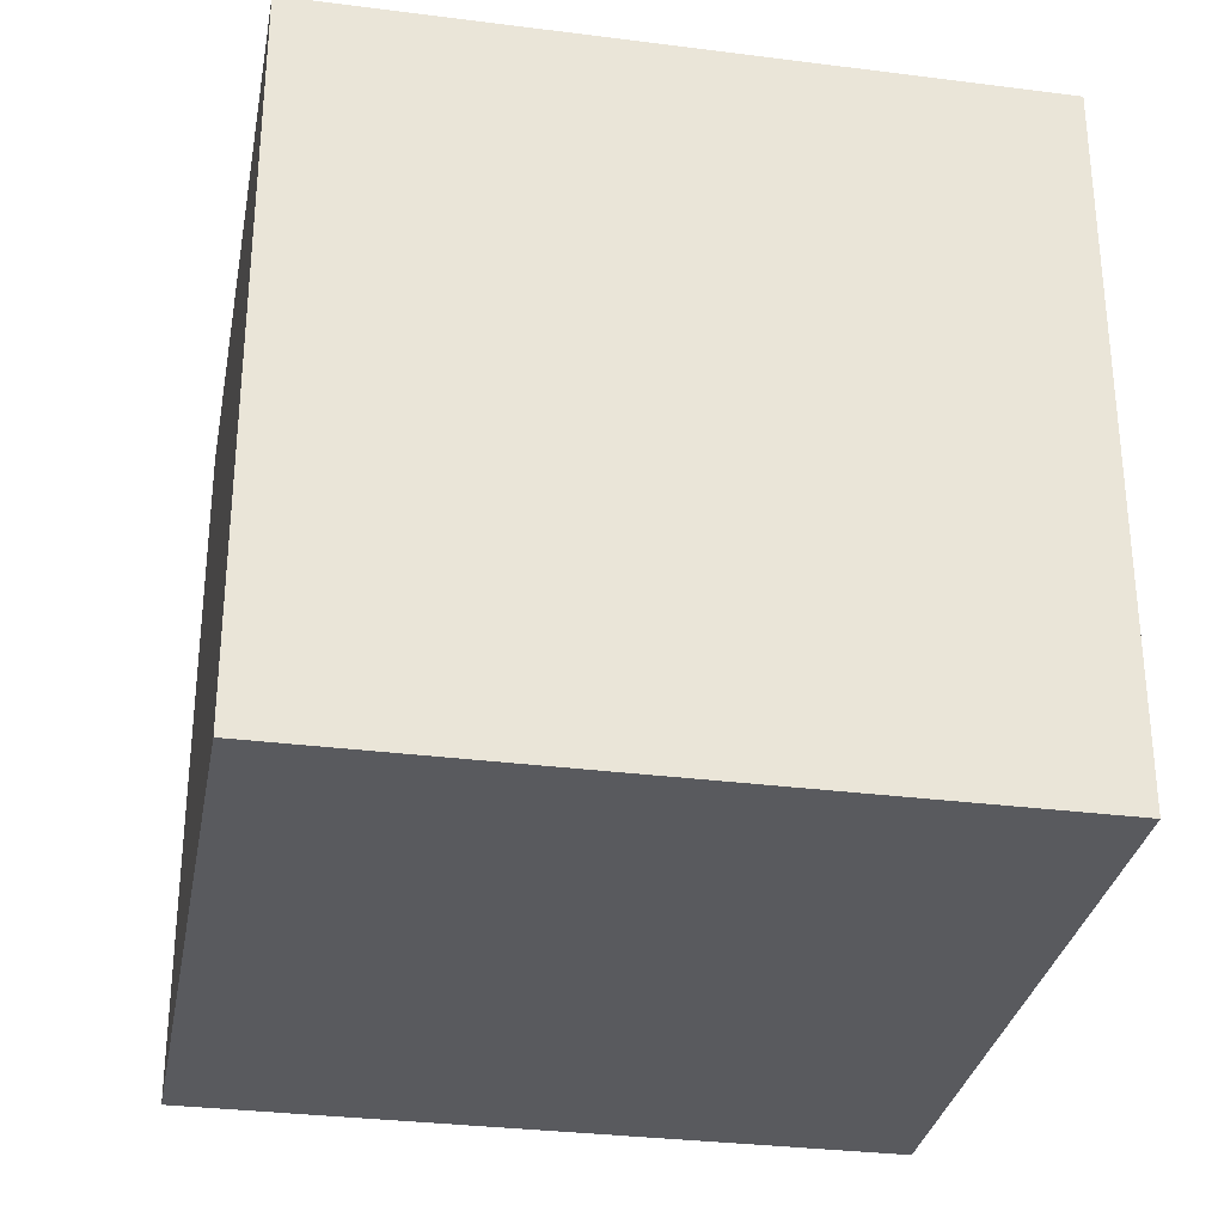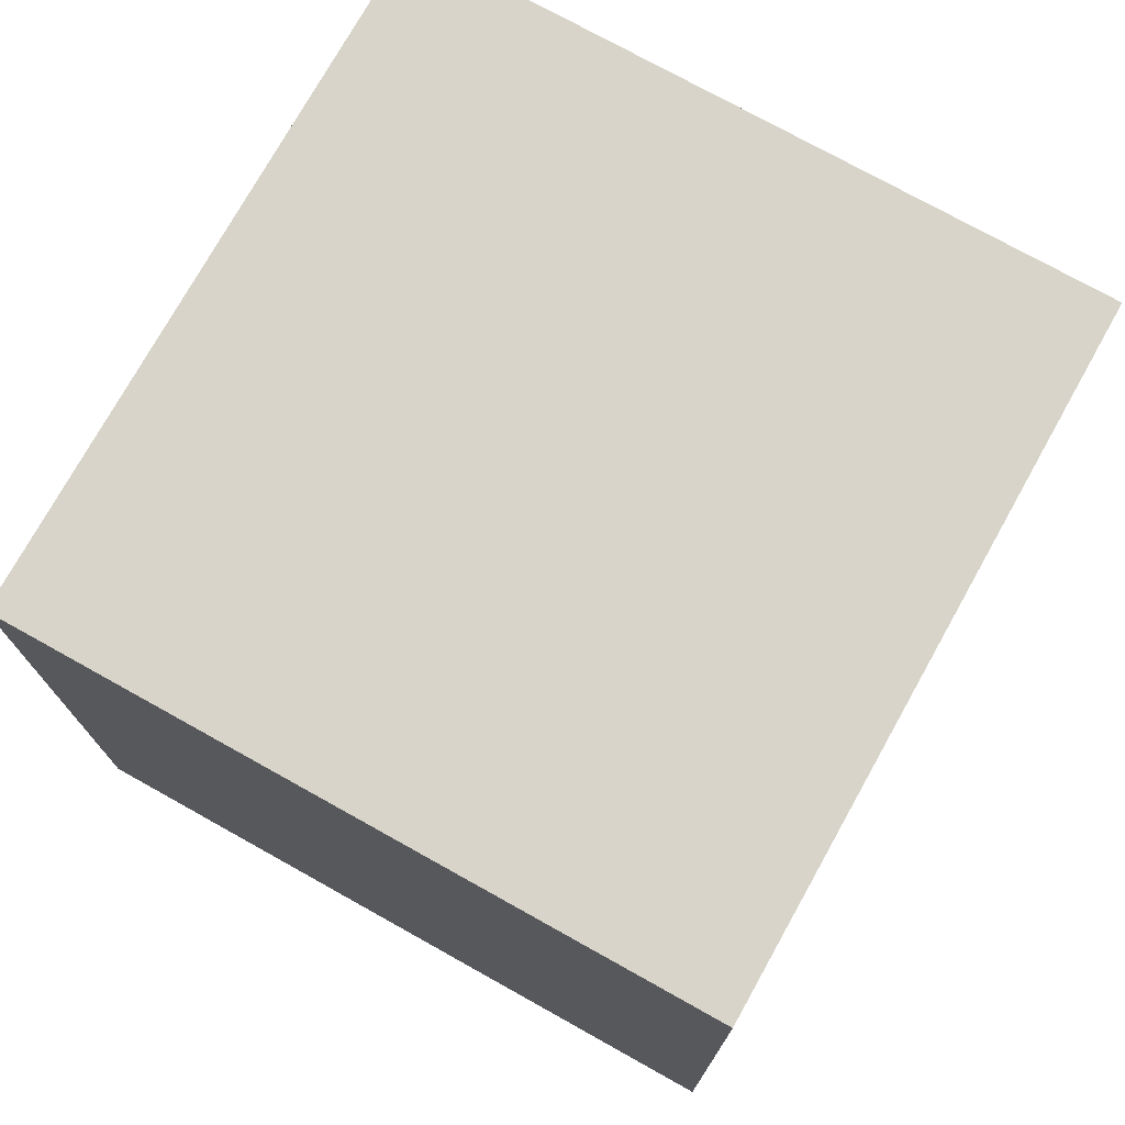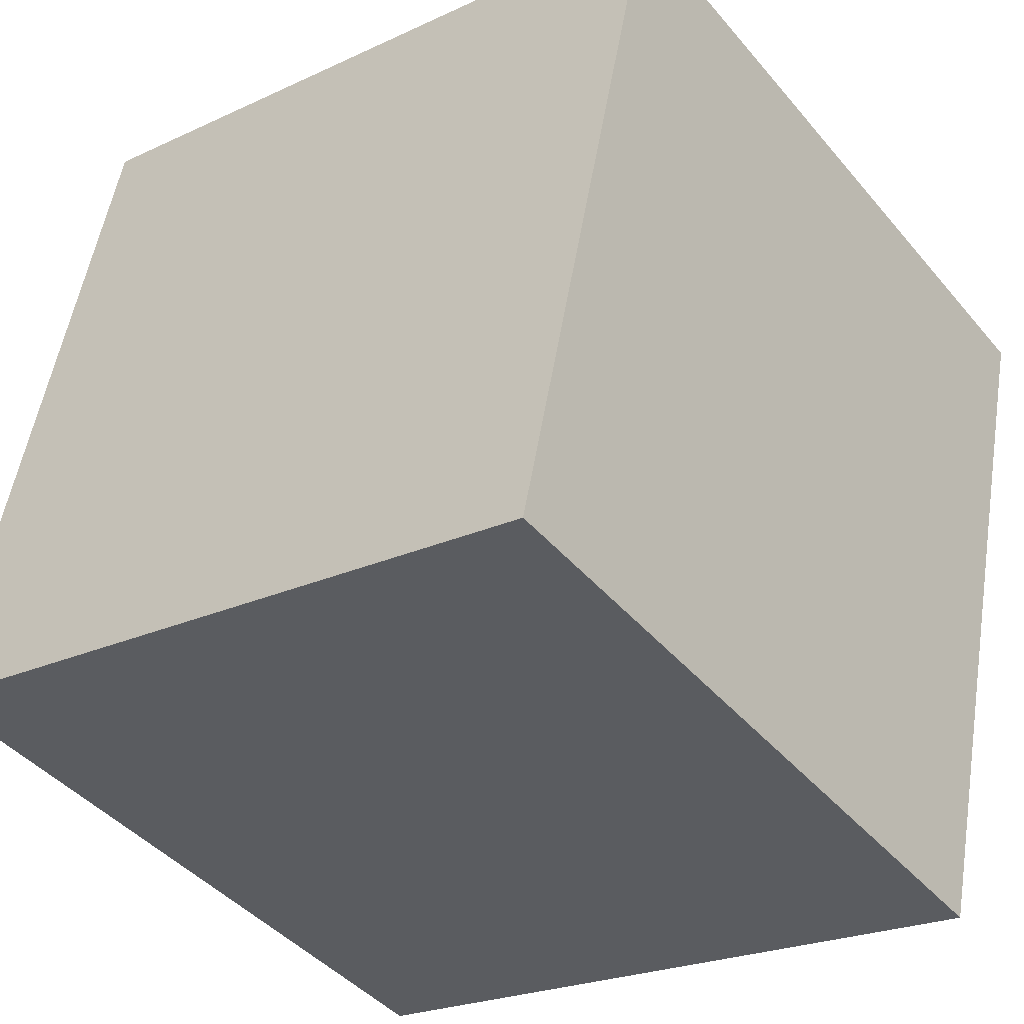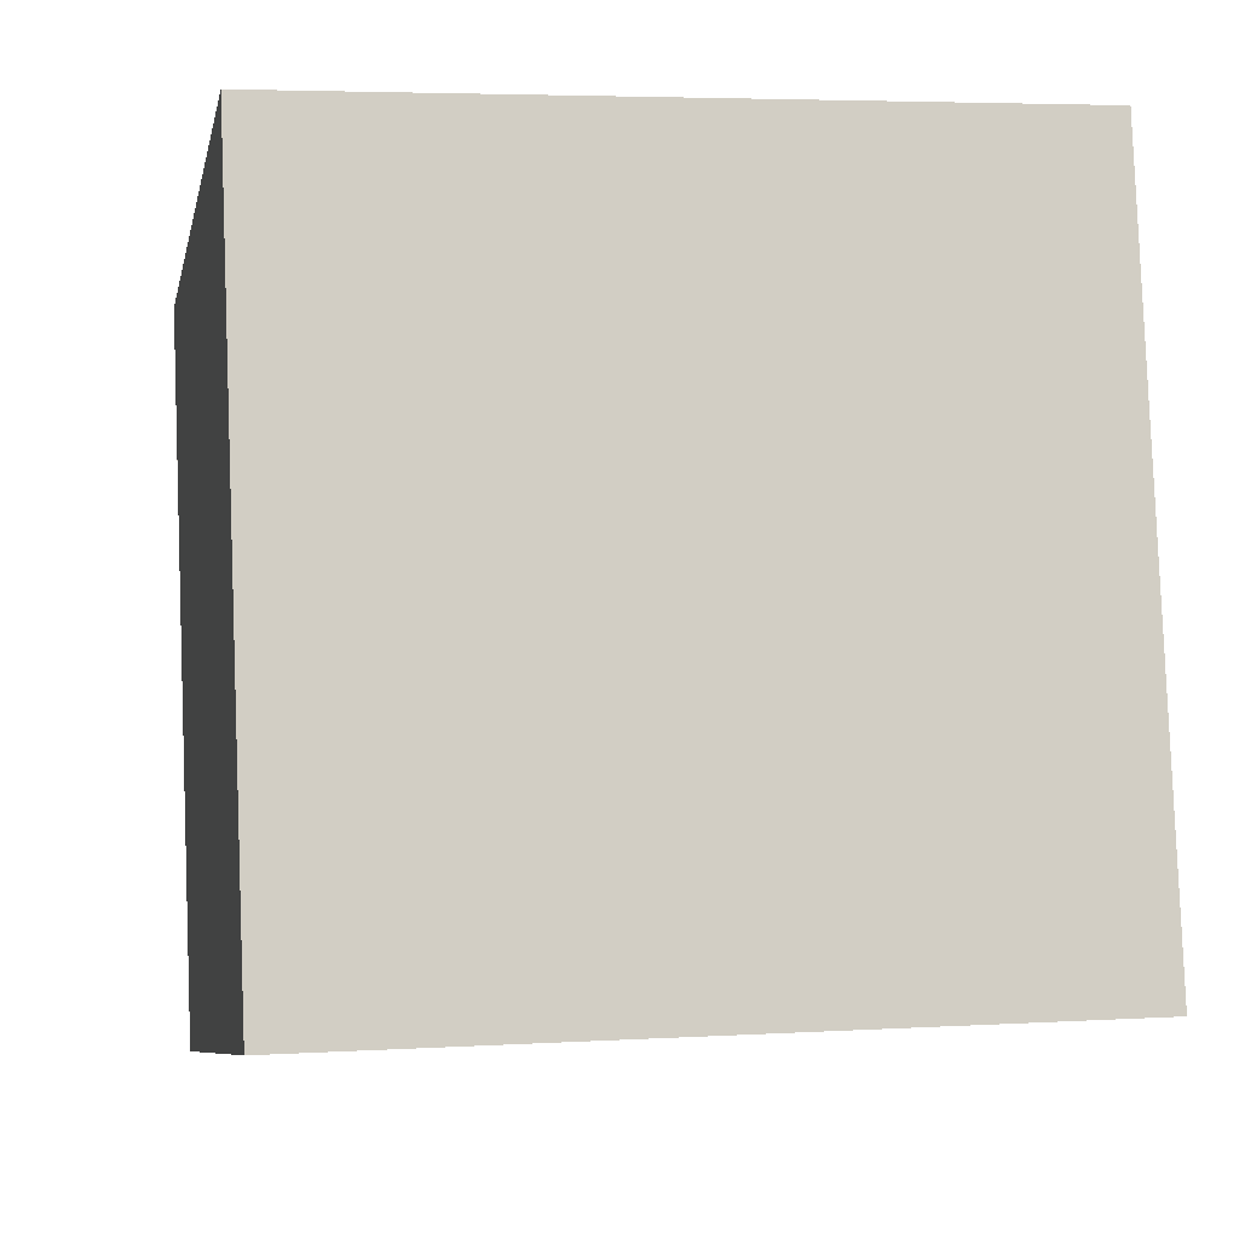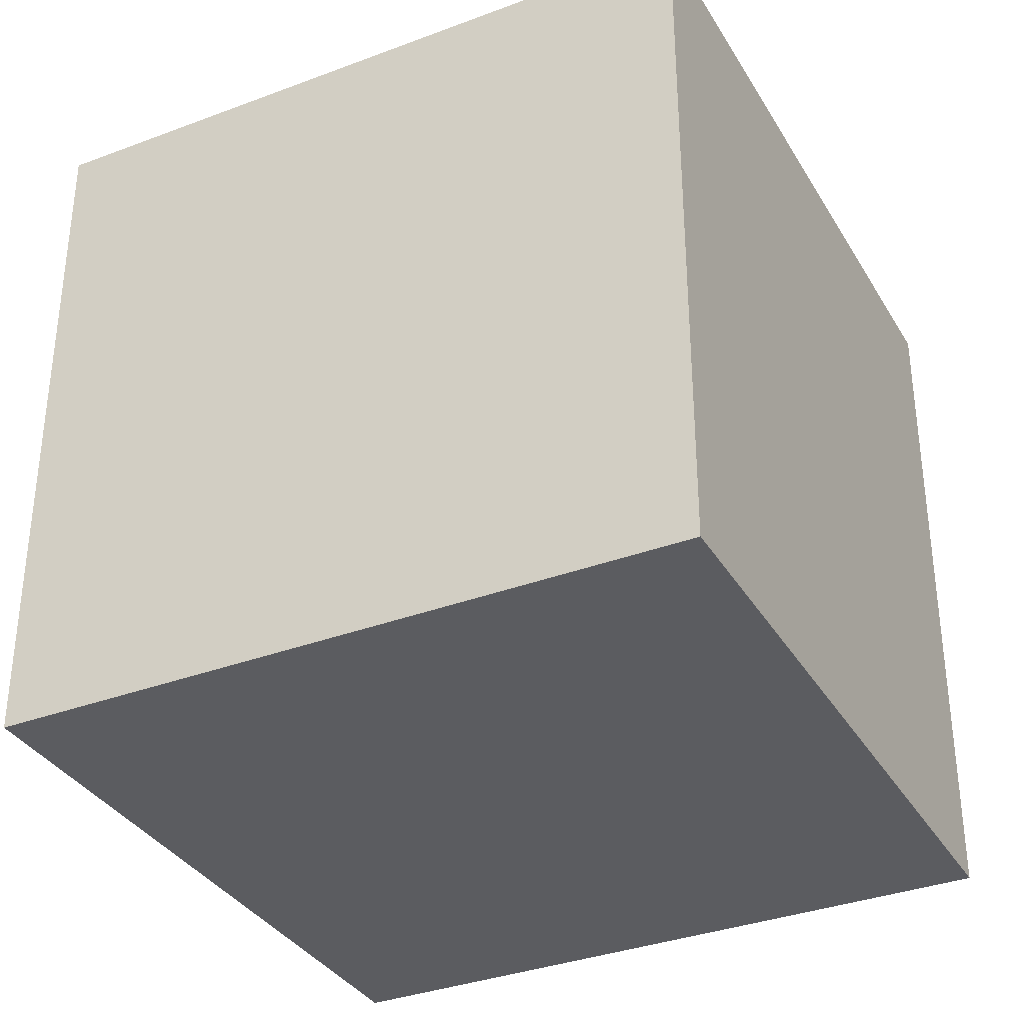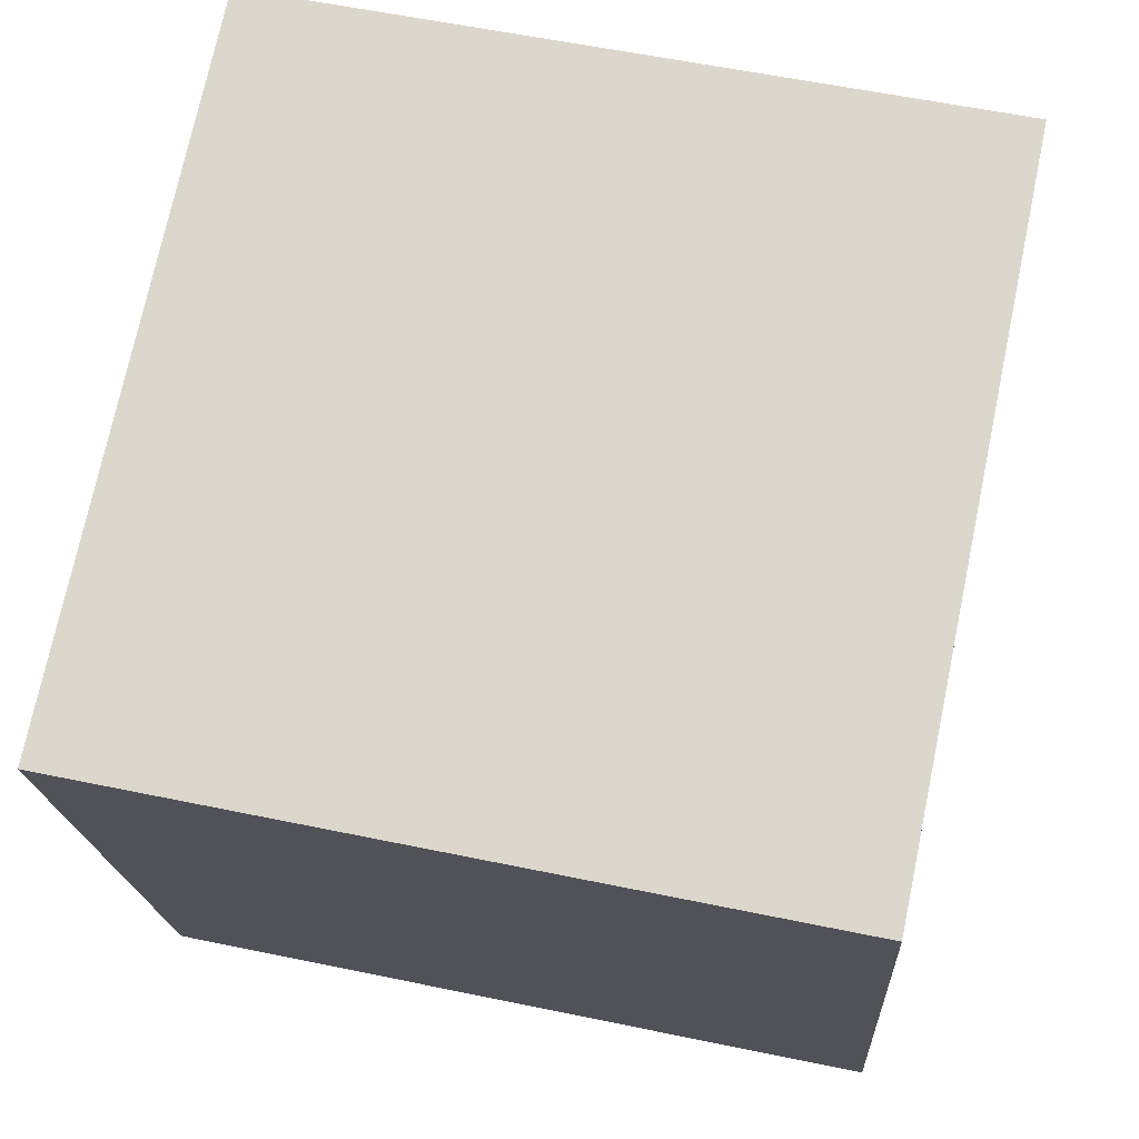
<metadata>
{"format":"obj","ext":"obj","renderer":"f3d","projection":"perspective","resolution":1024,"background":"white","views":[{"elev":-31.2,"azim":-178.5,"up":"+Z"},{"elev":75.0,"azim":41.0,"up":"+Z"},{"elev":-42.7,"azim":-143.4,"up":"+Y"},{"elev":4.4,"azim":78.9,"up":"+Y"},{"elev":-34.7,"azim":-51.4,"up":"+Z"},{"elev":-18.0,"azim":-176.9,"up":"+Y"}]}
</metadata>
<code>
o Cube
v -1.184 0.7736 -1
v -1.184 0.7736 1
v 0.7736 1.184 1
v 0.7736 1.184 -1
v -0.7736 -1.184 -1
v -0.7736 -1.184 1
v 1.184 -0.7736 1
v 1.184 -0.7736 -1
f 1 2 4
f 5 8 7
f 1 5 2
f 2 6 7
f 3 7 8
f 5 1 8
f 2 3 4
f 6 5 7
f 5 6 2
f 3 2 7
f 4 3 8
f 1 4 8

</code>
